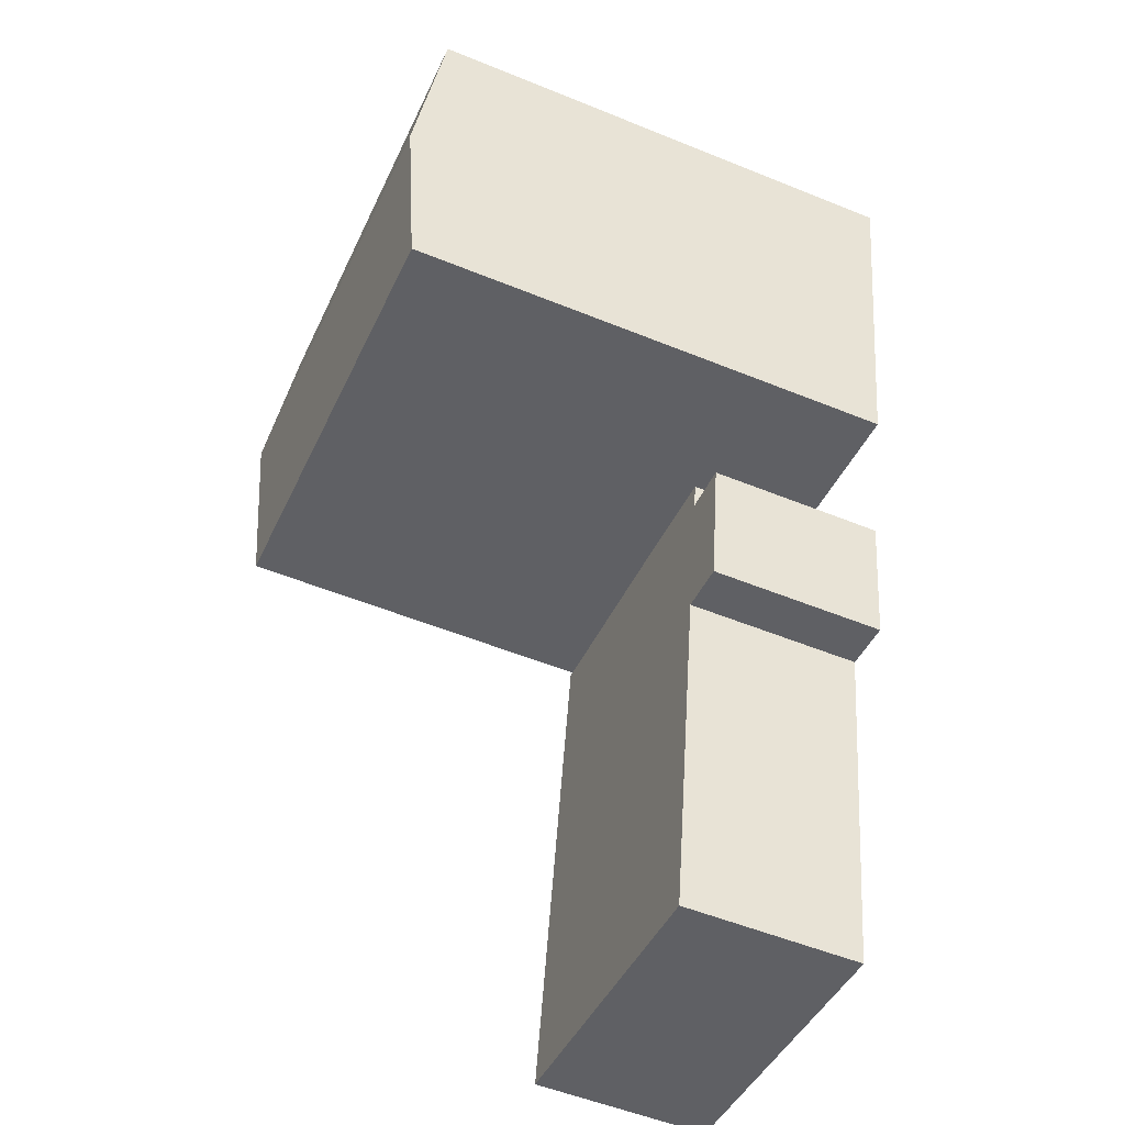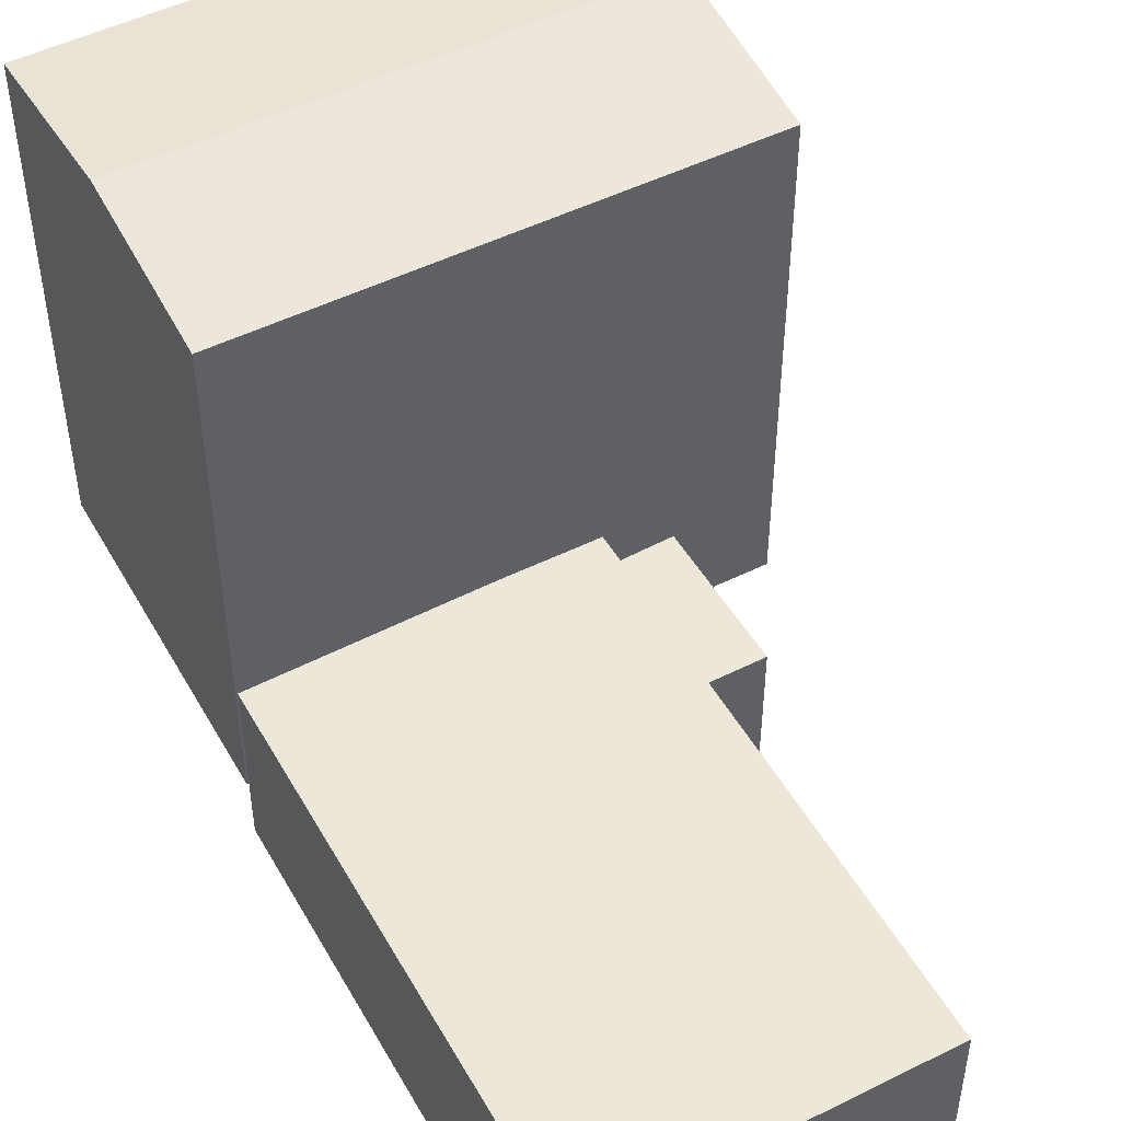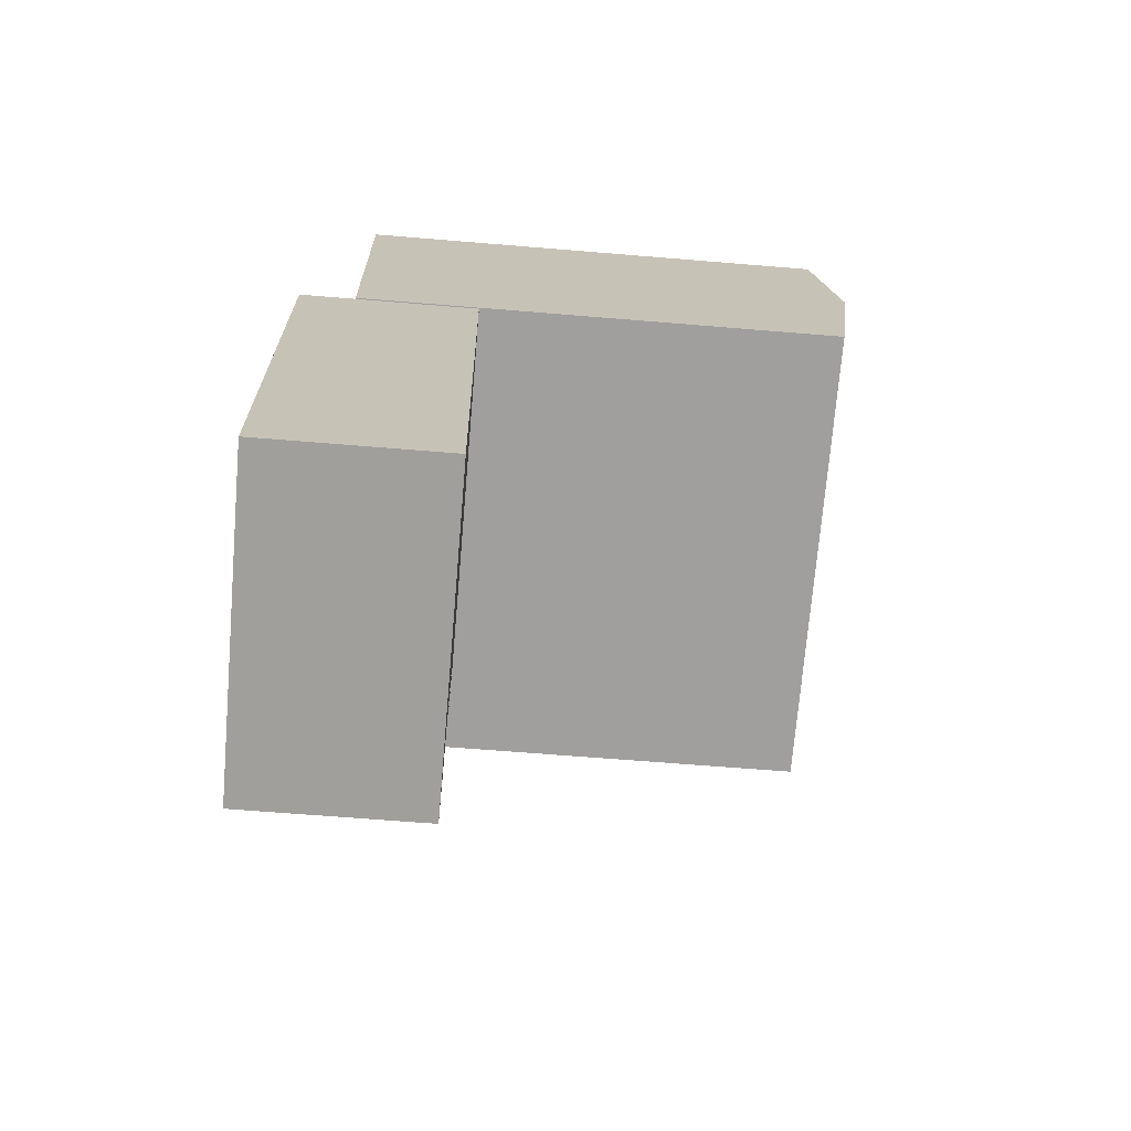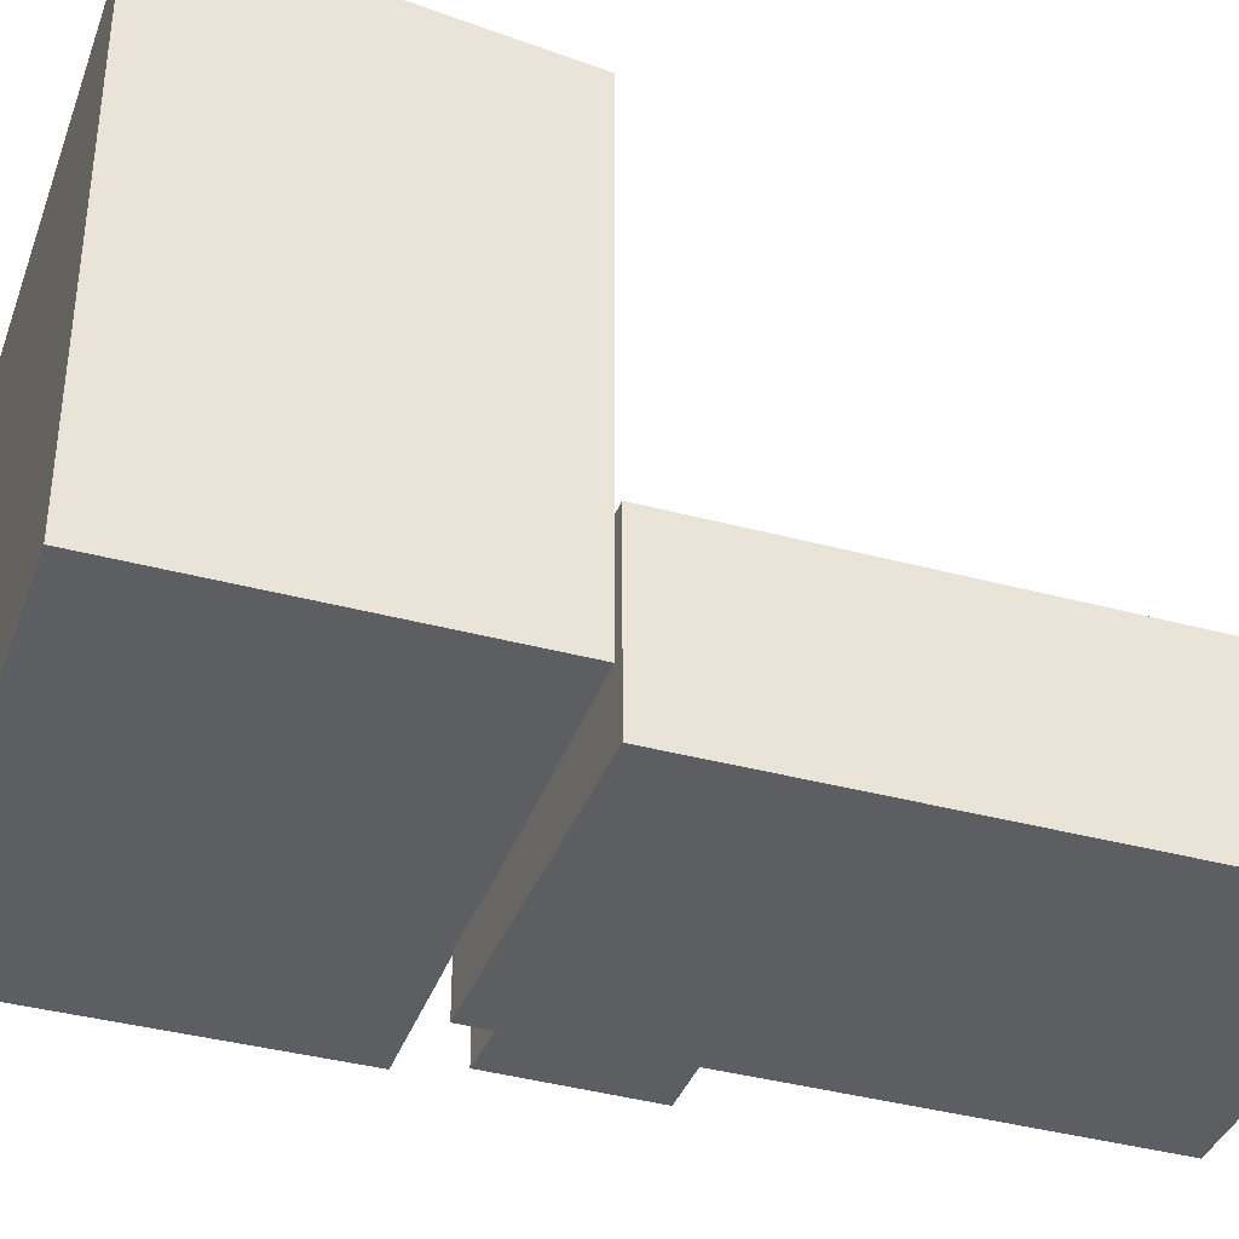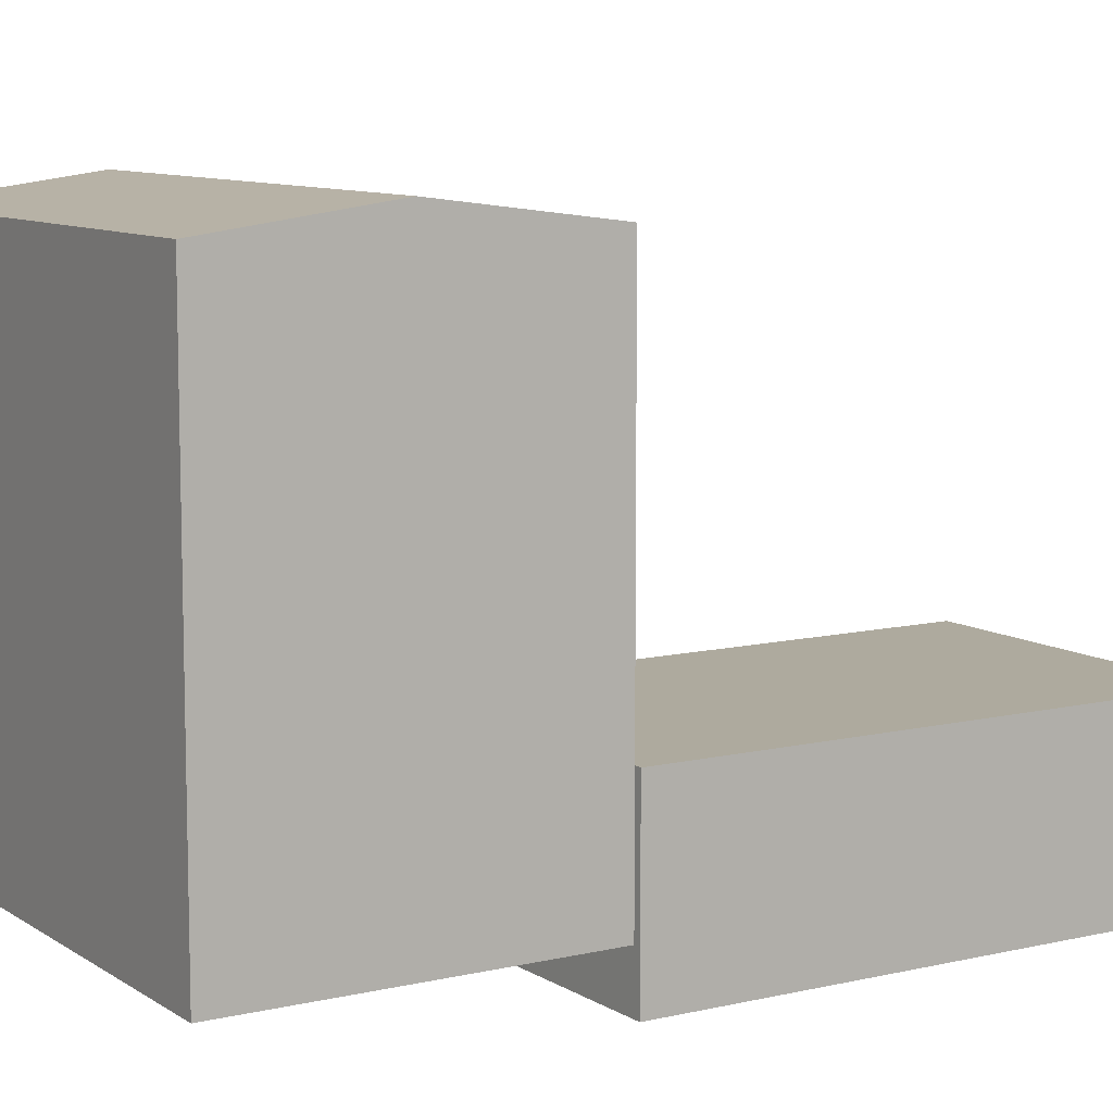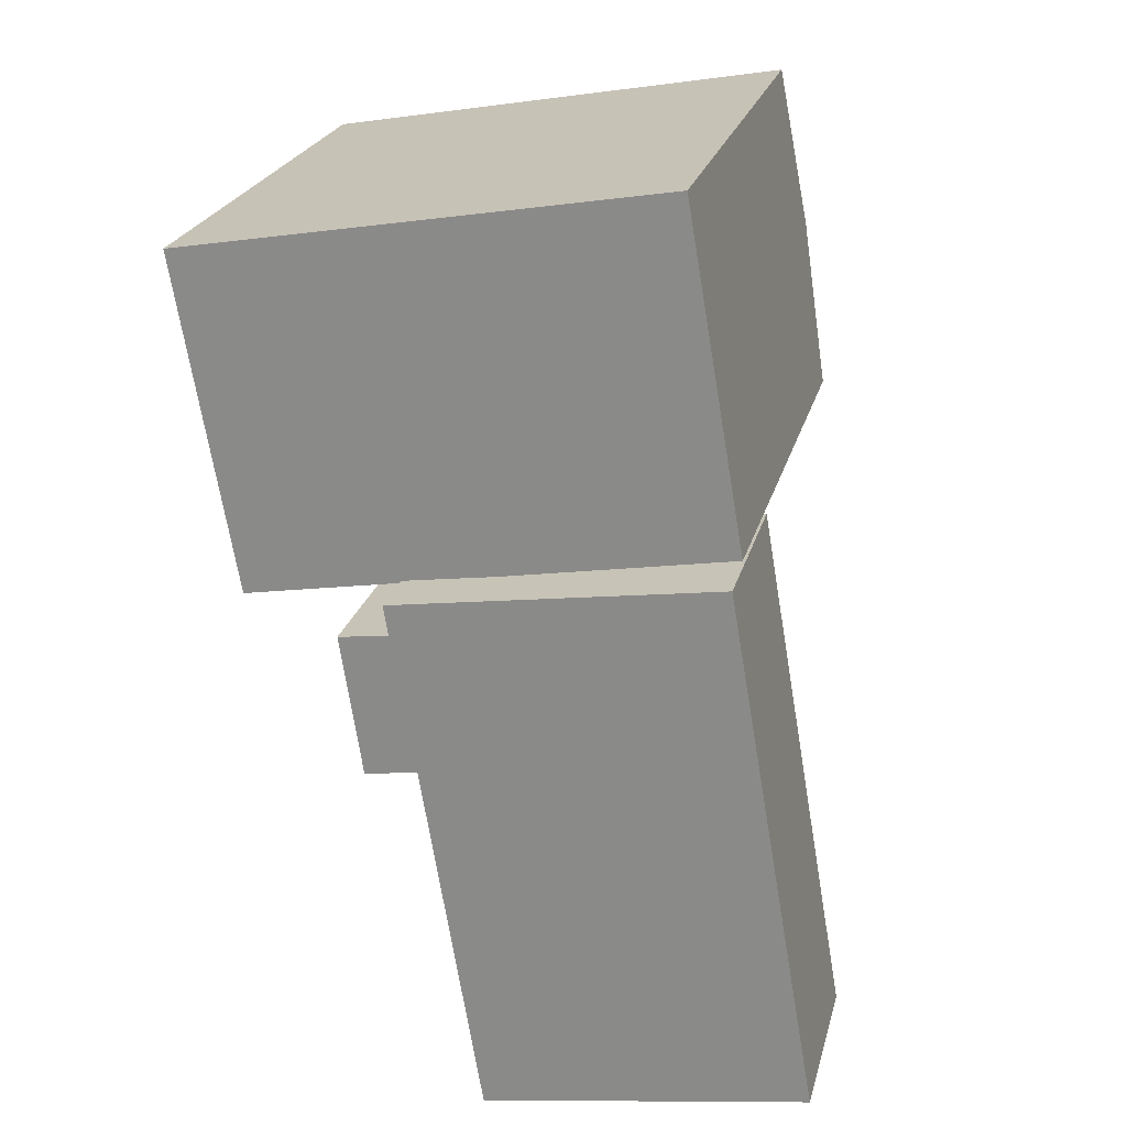
<metadata>
{"format":"obj","ext":"obj","renderer":"f3d","projection":"perspective","resolution":1024,"background":"white","views":[{"elev":-53.4,"azim":-113.5,"up":"+Z"},{"elev":50.1,"azim":141.7,"up":"+Y"},{"elev":-61.5,"azim":85.1,"up":"+Z"},{"elev":-38.2,"azim":61.4,"up":"+Y"},{"elev":9.3,"azim":48.5,"up":"+Y"},{"elev":23.6,"azim":13.9,"up":"+Z"}]}
</metadata>
<code>
v  13.07 -6.122e-16 9.998
v  -4.393 -1.674e-17 0.2733
v  14.18 -2.153e-16 3.516
v  11.95 -1.009e-15 16.48
v  -6.621 -8.105e-16 13.24
v  -5.507 -4.136e-16 6.755
v  0.8324 -2.2 -5.451
v  1.928 -2.2 0.2594
v  0 -2.2 -1.347e-16
v  14.21 -2.2 3.324
v  1.74 -2.2 1.426
v  16.17 -2.2 -8.024
v  2.86 -2.2 -5.112
v  5.166 -2.2 -19.13
v  17.1 -2.2 -13.47
v  17.71 -2.2 -17.01
v  14.18 19.44 3.516
v  11.95 19.44 16.48
v  13.07 20.3 9.997
v  -6.62 19.44 13.24
v  -4.392 19.44 0.2727
v  -5.506 20.3 6.754
v  0.0001507 4.883 -0.0002241
v  1.928 4.883 0.2592
v  1.74 4.883 1.426
v  14.21 4.883 3.324
v  16.17 4.883 -8.024
v  17.1 4.883 -13.48
v  17.71 4.883 -17.01
v  5.167 4.883 -19.13
v  2.86 4.883 -5.113
v  0.8326 4.883 -5.451
g defaultobject
f 1 2 3
f 2 1 4
f 2 4 5
f 2 5 6
f 7 8 9
f 8 10 11
f 10 8 12
f 12 8 13
f 13 8 7
f 12 13 14
f 12 14 15
f 15 14 16
f 17 1 3
f 1 17 4
f 4 17 18
f 18 17 19
f 20 6 5
f 6 20 2
f 2 20 21
f 21 20 22
f 4 20 5
f 20 4 18
f 21 3 2
f 3 21 17
f 8 23 9
f 23 8 24
f 25 8 11
f 8 25 24
f 10 25 11
f 25 10 26
f 12 26 10
f 26 12 27
f 15 27 12
f 27 15 28
f 16 28 15
f 28 16 29
f 30 16 14
f 16 30 29
f 31 14 13
f 14 31 30
f 32 13 7
f 13 32 31
f 23 7 9
f 7 23 32
f 20 19 22
f 19 20 18
f 22 17 21
f 17 22 19
f 23 31 32
f 31 23 24
f 31 29 30
f 29 31 24
f 29 24 25
f 29 25 26
f 29 26 28
f 28 26 27

</code>
